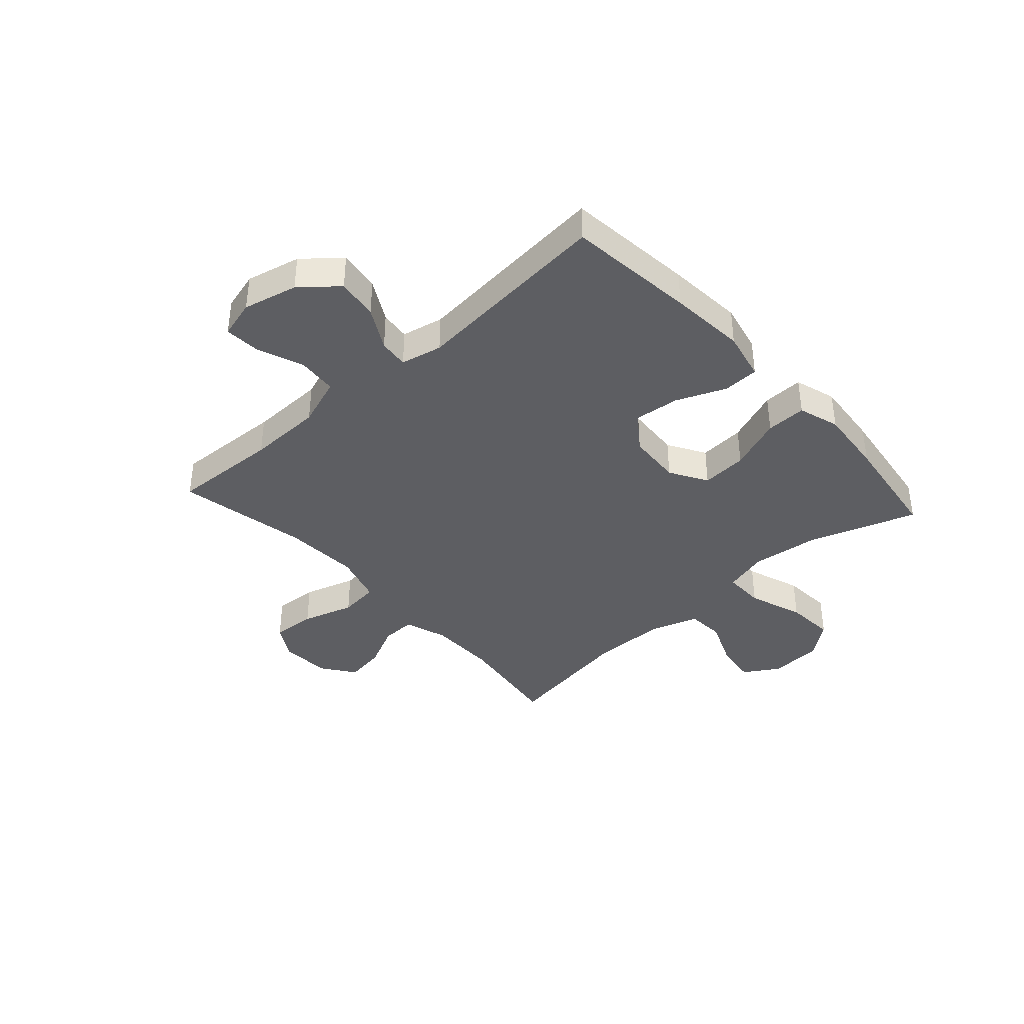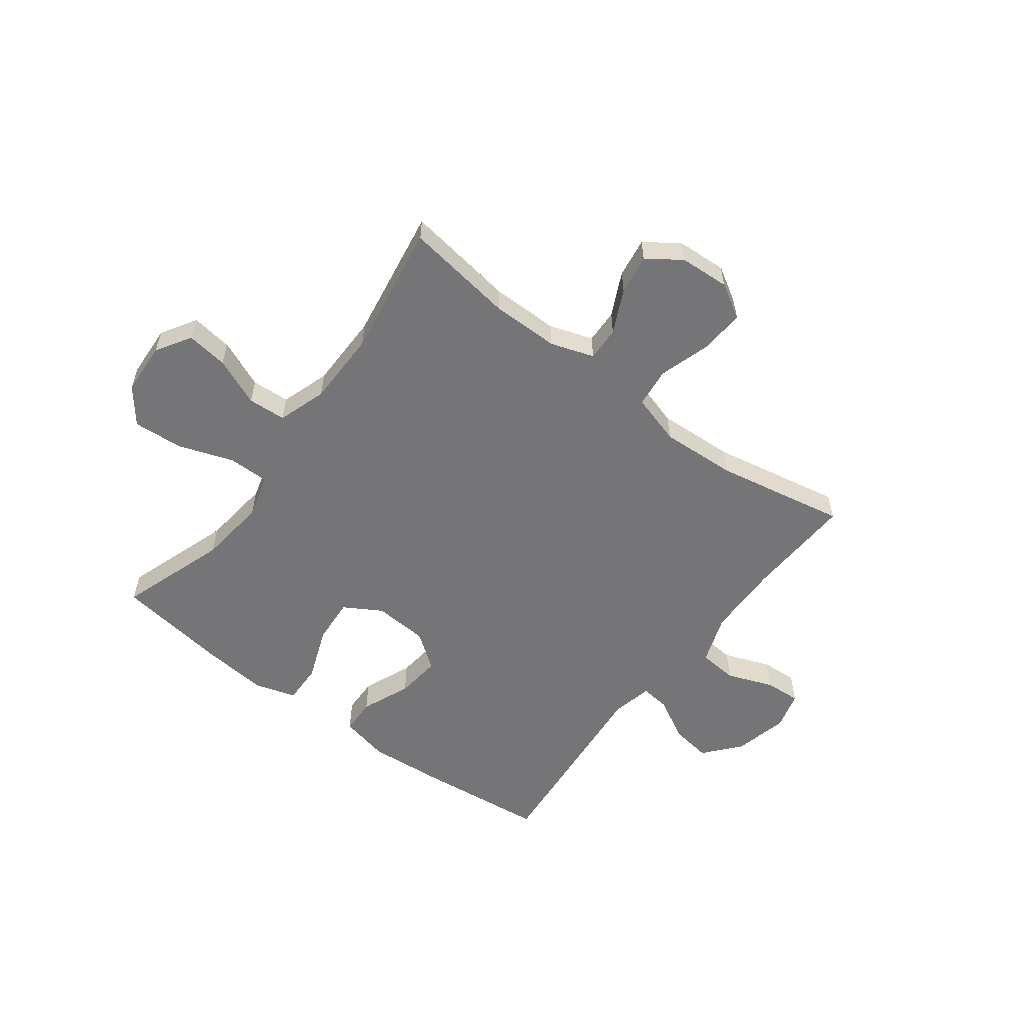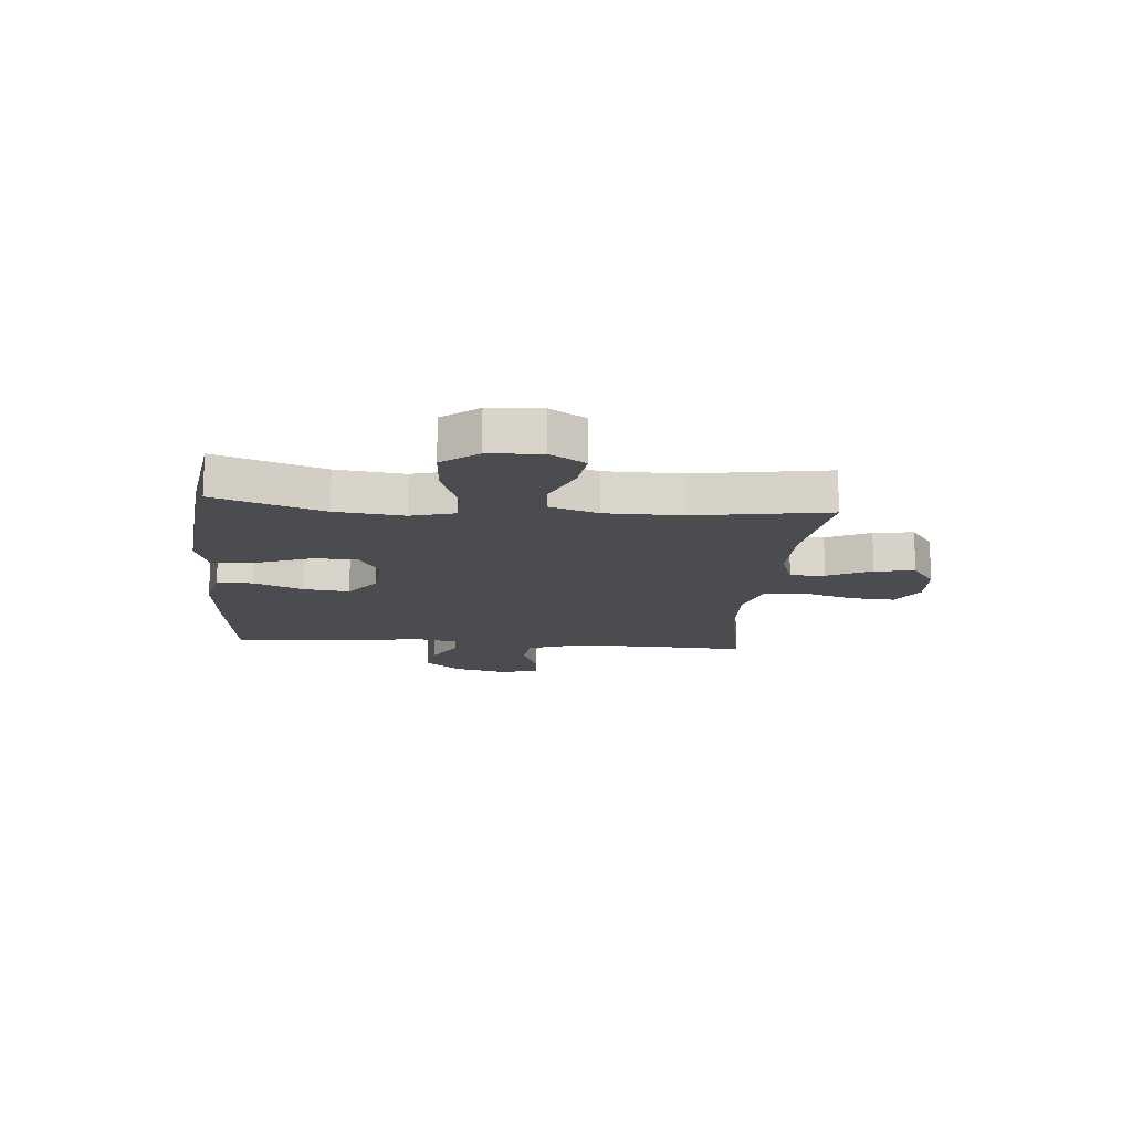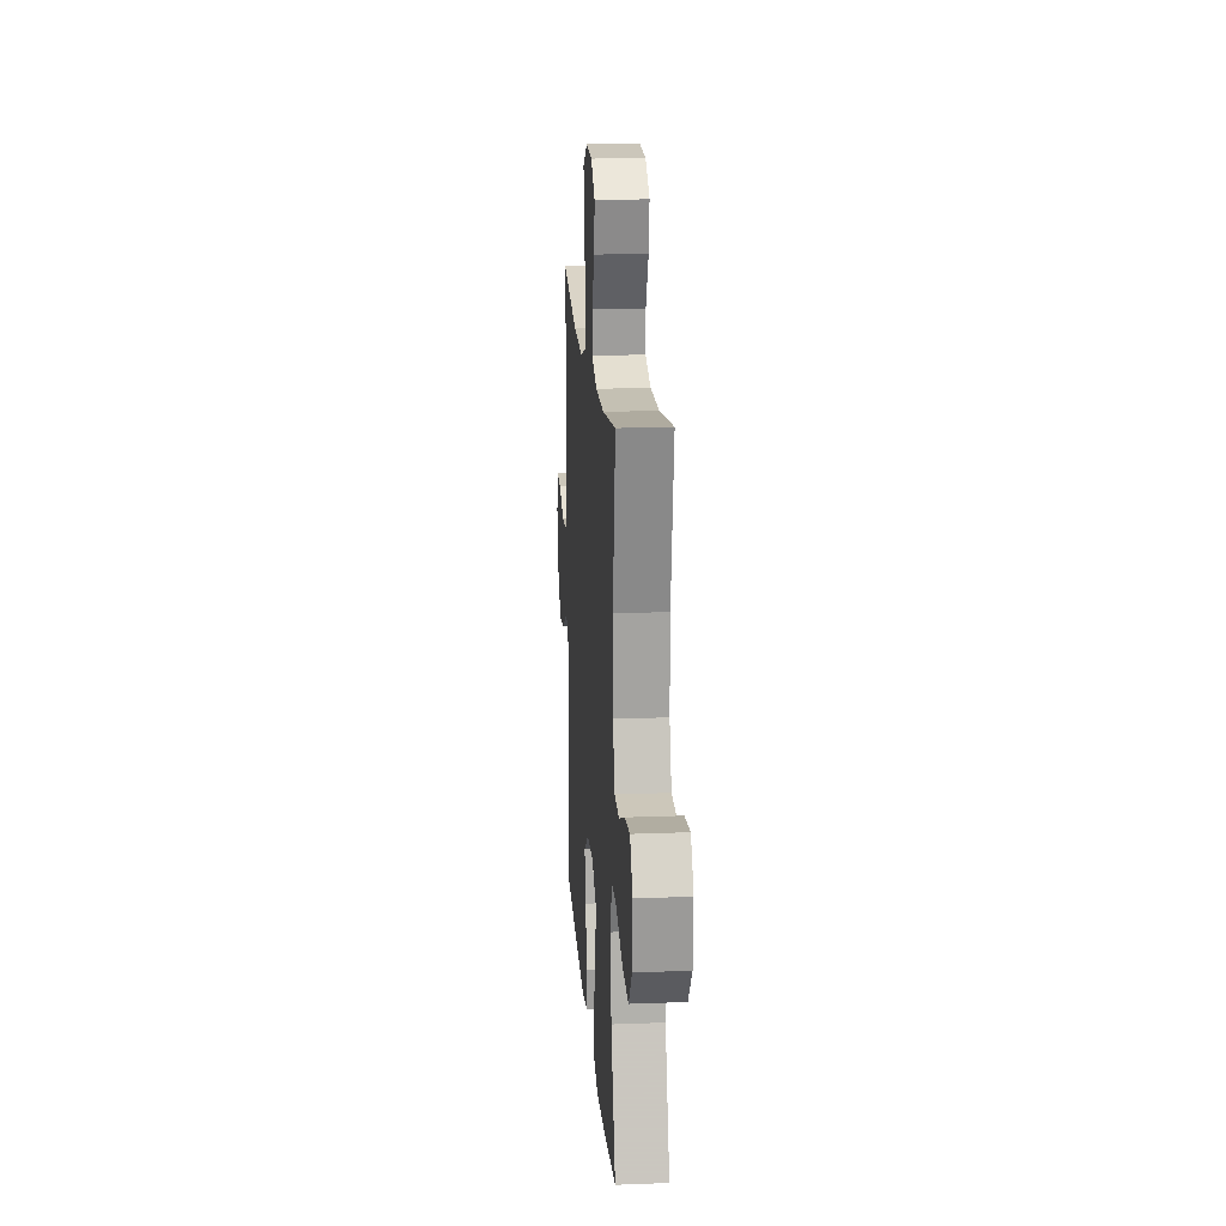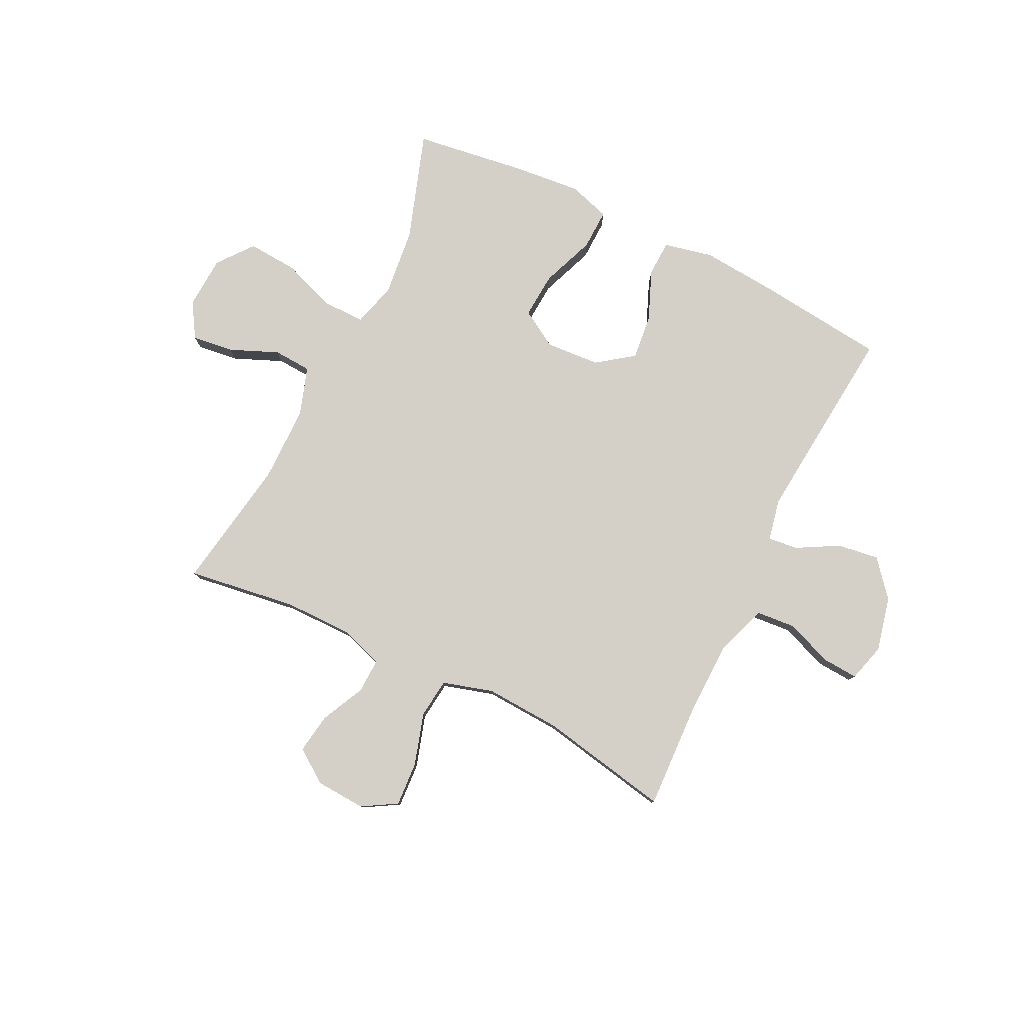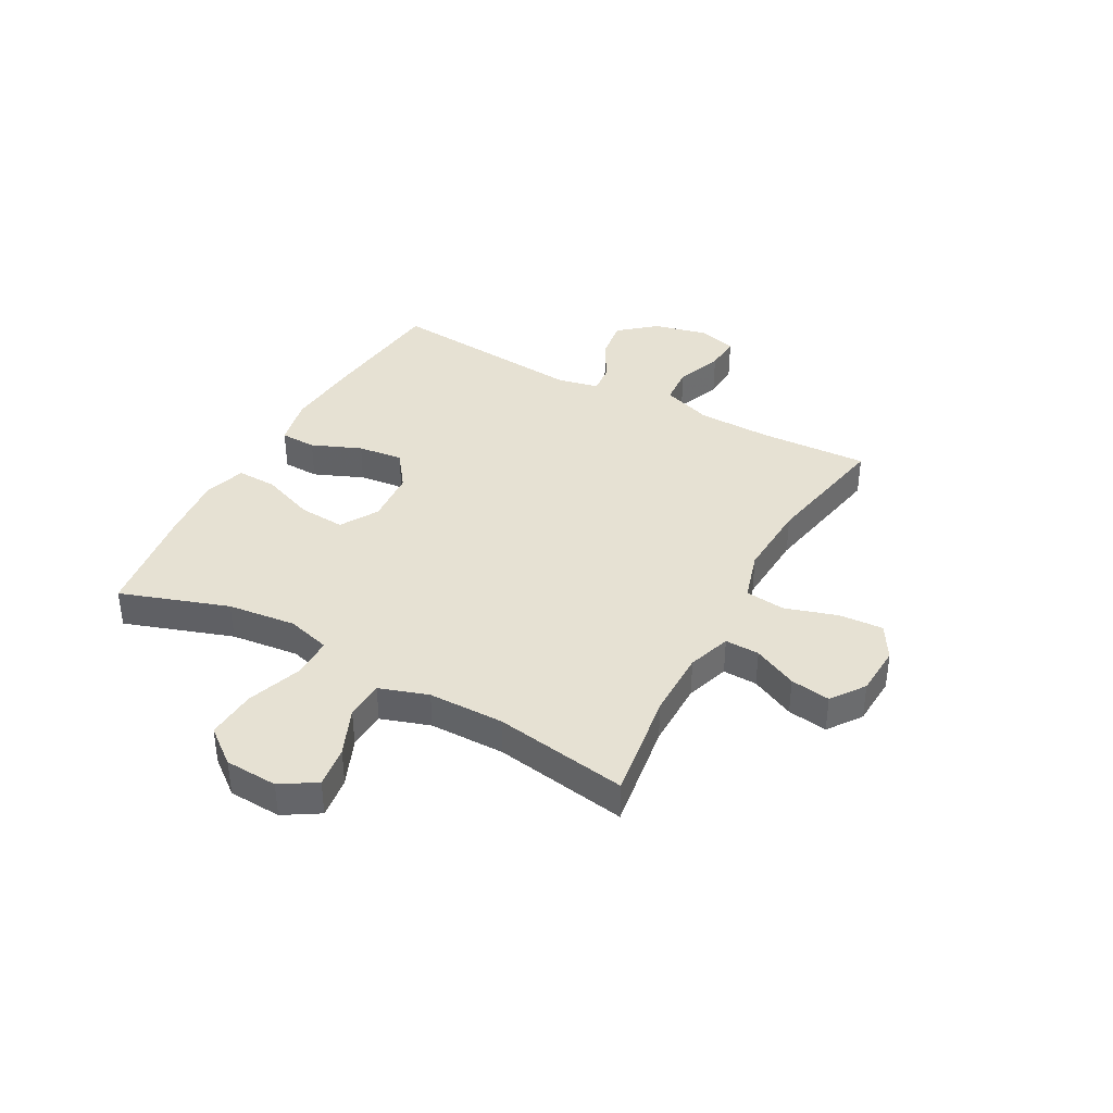
<metadata>
{"format":"obj","ext":"obj","renderer":"f3d","projection":"perspective","resolution":1024,"background":"white","views":[{"elev":-38.7,"azim":132.1,"up":"+Y"},{"elev":-56.6,"azim":-37.0,"up":"+Y"},{"elev":-14.8,"azim":-95.0,"up":"+Y"},{"elev":18.0,"azim":-94.3,"up":"+Z"},{"elev":79.9,"azim":26.3,"up":"+Y"},{"elev":38.6,"azim":-61.3,"up":"+Y"}]}
</metadata>
<code>
v -0.5 0.07 0.5
v -0.302 0.07 0.471
v -0.179 0.07 0.471
v -0.101 0.07 0.497
v -0.103 0.07 0.559
v -0.141 0.07 0.638
v -0.152 0.07 0.71
v -0.092 0.07 0.753
v -0.001 0.07 0.758
v 0.061 0.07 0.721
v 0.056 0.07 0.641
v 0.027 0.07 0.547
v 0.035 0.07 0.475
v 0.126 0.07 0.448
v 0.263 0.07 0.455
v 0.5 0.07 0.5
v 0.491 0.07 0.305
v 0.494 0.07 0.17
v 0.526 0.07 0.08
v 0.597 0.07 0.074
v 0.681 0.07 0.106
v 0.746 0.07 0.11
v 0.765 0.07 0.041
v 0.742 0.07 -0.057
v 0.687 0.07 -0.122
v 0.612 0.07 -0.111
v 0.537 0.07 -0.069
v 0.483 0.07 -0.063
v 0.467 0.07 -0.138
v 0.5 0.07 -0.5
v 0.268 0.07 -0.525
v 0.13 0.07 -0.536
v 0.041 0.07 -0.516
v 0.039 0.07 -0.451
v 0.076 0.07 -0.362
v 0.085 0.07 -0.28
v 0.02 0.07 -0.232
v -0.078 0.07 -0.225
v -0.146 0.07 -0.265
v -0.14 0.07 -0.348
v -0.103 0.07 -0.445
v -0.101 0.07 -0.518
v -0.176 0.07 -0.541
v -0.297 0.07 -0.529
v -0.5 0.07 -0.5
v -0.434 0.07 -0.305
v -0.42 0.07 -0.182
v -0.442 0.07 -0.103
v -0.516 0.07 -0.103
v -0.616 0.07 -0.138
v -0.706 0.07 -0.144
v -0.756 0.07 -0.08
v -0.761 0.07 0.015
v -0.722 0.07 0.078
v -0.647 0.07 0.068
v -0.56 0.07 0.031
v -0.491 0.07 0.035
v -0.462 0.07 0.123
v -0.461 0.07 0.259
v -0.5 0 0.5
v -0.302 0 0.471
v -0.179 0 0.471
v -0.101 0 0.497
v -0.103 0 0.559
v -0.141 0 0.638
v -0.152 0 0.71
v -0.092 0 0.753
v -0.001 0 0.758
v 0.061 0 0.721
v 0.056 0 0.641
v 0.027 0 0.547
v 0.035 0 0.475
v 0.126 0 0.448
v 0.263 0 0.455
v 0.5 0 0.5
v 0.491 0 0.305
v 0.494 0 0.17
v 0.526 0 0.08
v 0.597 0 0.074
v 0.681 0 0.106
v 0.746 0 0.11
v 0.765 0 0.041
v 0.742 0 -0.057
v 0.687 0 -0.122
v 0.612 0 -0.111
v 0.537 0 -0.069
v 0.483 0 -0.063
v 0.467 0 -0.138
v 0.5 0 -0.5
v 0.268 0 -0.525
v 0.13 0 -0.536
v 0.041 0 -0.516
v 0.039 0 -0.451
v 0.076 0 -0.362
v 0.085 0 -0.28
v 0.02 0 -0.232
v -0.078 0 -0.225
v -0.146 0 -0.265
v -0.14 0 -0.348
v -0.103 0 -0.445
v -0.101 0 -0.518
v -0.176 0 -0.541
v -0.297 0 -0.529
v -0.5 0 -0.5
v -0.434 0 -0.305
v -0.42 0 -0.182
v -0.442 0 -0.103
v -0.516 0 -0.103
v -0.616 0 -0.138
v -0.706 0 -0.144
v -0.756 0 -0.08
v -0.761 0 0.015
v -0.722 0 0.078
v -0.647 0 0.068
v -0.56 0 0.031
v -0.491 0 0.035
v -0.462 0 0.123
v -0.461 0 0.259
f 54 55 56
f 53 54 56
f 52 53 56
f 51 52 56
f 50 51 56
f 49 50 56
f 48 49 56 57
f 44 45 46
f 43 44 46
f 42 43 46
f 41 42 46
f 40 41 46
f 39 40 46 47
f 38 39 47 48
f 33 34 35
f 32 33 35
f 31 32 35
f 30 31 35
f 29 30 35
f 28 29 35 36
f 25 26 27
f 24 25 27
f 23 24 27
f 22 23 27
f 21 22 27
f 20 21 27
f 19 20 27 28
f 28 36 37
f 19 28 37
f 18 19 37
f 15 16 17
f 48 57 58
f 38 48 58
f 37 38 58
f 18 37 58
f 17 18 58
f 15 17 58
f 14 15 58
f 10 11 12
f 9 10 12
f 8 9 12
f 7 8 12
f 6 7 12
f 5 6 12
f 59 1 2
f 59 2 3
f 59 3 4
f 58 59 4
f 14 58 4
f 13 14 4
f 4 5 12 13
f 115 114 113
f 115 113 112
f 115 112 111
f 115 111 110
f 115 110 109
f 115 109 108
f 116 115 108 107
f 105 104 103
f 105 103 102
f 105 102 101
f 105 101 100
f 105 100 99
f 106 105 99 98
f 107 106 98 97
f 94 93 92
f 94 92 91
f 94 91 90
f 94 90 89
f 94 89 88
f 95 94 88 87
f 86 85 84
f 86 84 83
f 86 83 82
f 86 82 81
f 86 81 80
f 86 80 79
f 87 86 79 78
f 96 95 87
f 96 87 78
f 96 78 77
f 76 75 74
f 117 116 107
f 117 107 97
f 117 97 96
f 117 96 77
f 117 77 76
f 117 76 74
f 117 74 73
f 71 70 69
f 71 69 68
f 71 68 67
f 71 67 66
f 71 66 65
f 71 65 64
f 61 60 118
f 62 61 118
f 63 62 118
f 63 118 117
f 63 117 73
f 63 73 72
f 72 71 64 63
f 1 60 61 2
f 2 61 62 3
f 3 62 63 4
f 4 63 64 5
f 5 64 65 6
f 6 65 66 7
f 7 66 67 8
f 8 67 68 9
f 9 68 69 10
f 10 69 70 11
f 11 70 71 12
f 12 71 72 13
f 13 72 73 14
f 14 73 74 15
f 15 74 75 16
f 16 75 76 17
f 17 76 77 18
f 18 77 78 19
f 19 78 79 20
f 20 79 80 21
f 21 80 81 22
f 22 81 82 23
f 23 82 83 24
f 24 83 84 25
f 25 84 85 26
f 26 85 86 27
f 27 86 87 28
f 28 87 88 29
f 29 88 89 30
f 30 89 90 31
f 31 90 91 32
f 32 91 92 33
f 33 92 93 34
f 34 93 94 35
f 35 94 95 36
f 36 95 96 37
f 37 96 97 38
f 38 97 98 39
f 39 98 99 40
f 40 99 100 41
f 41 100 101 42
f 42 101 102 43
f 43 102 103 44
f 44 103 104 45
f 45 104 105 46
f 46 105 106 47
f 47 106 107 48
f 48 107 108 49
f 49 108 109 50
f 50 109 110 51
f 51 110 111 52
f 52 111 112 53
f 53 112 113 54
f 54 113 114 55
f 55 114 115 56
f 56 115 116 57
f 57 116 117 58
f 58 117 118 59
f 59 118 60 1

</code>
